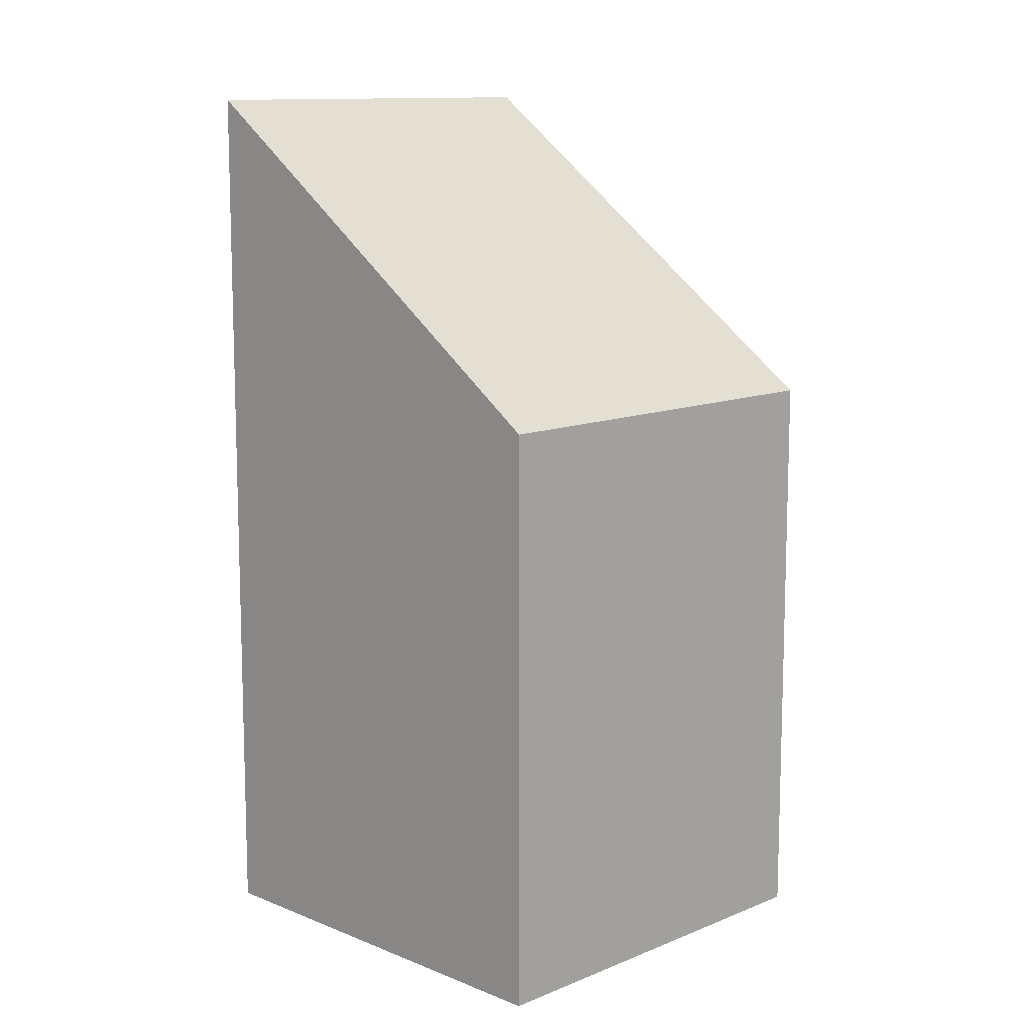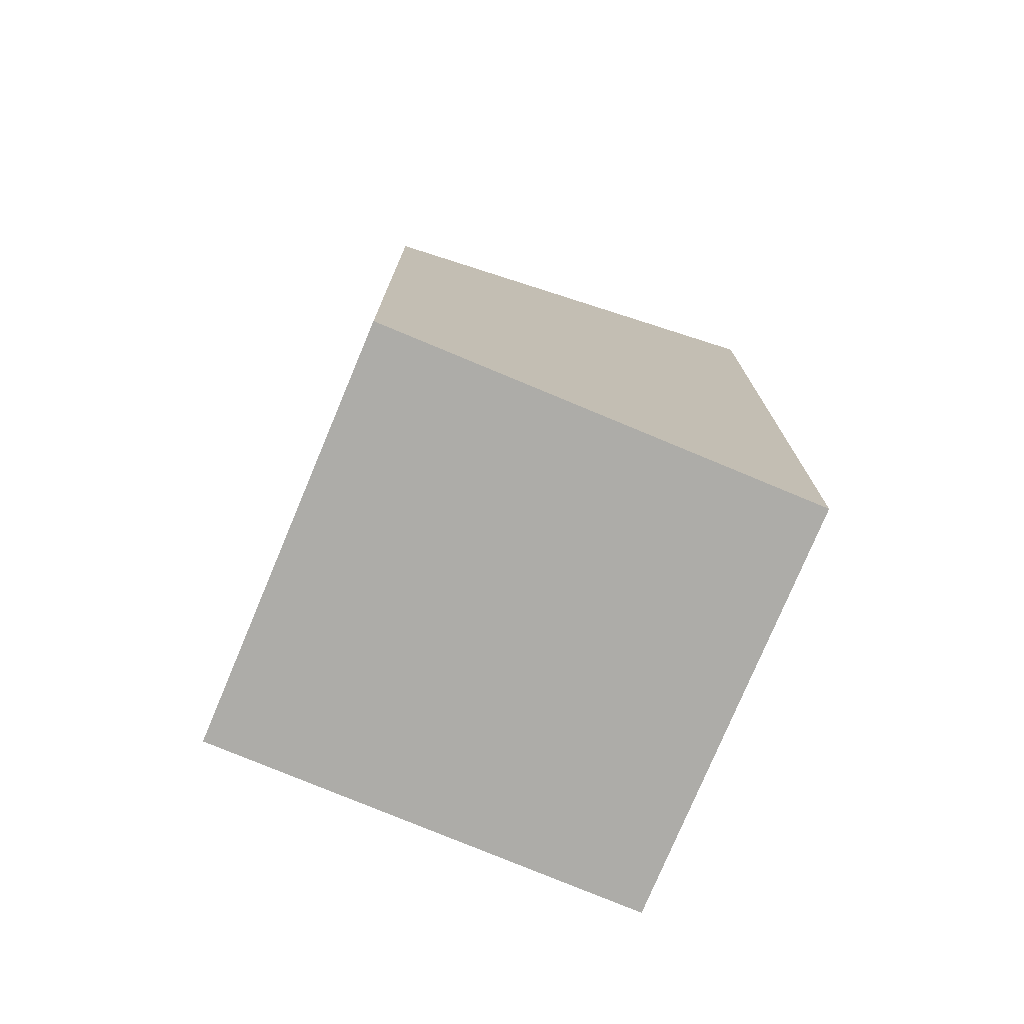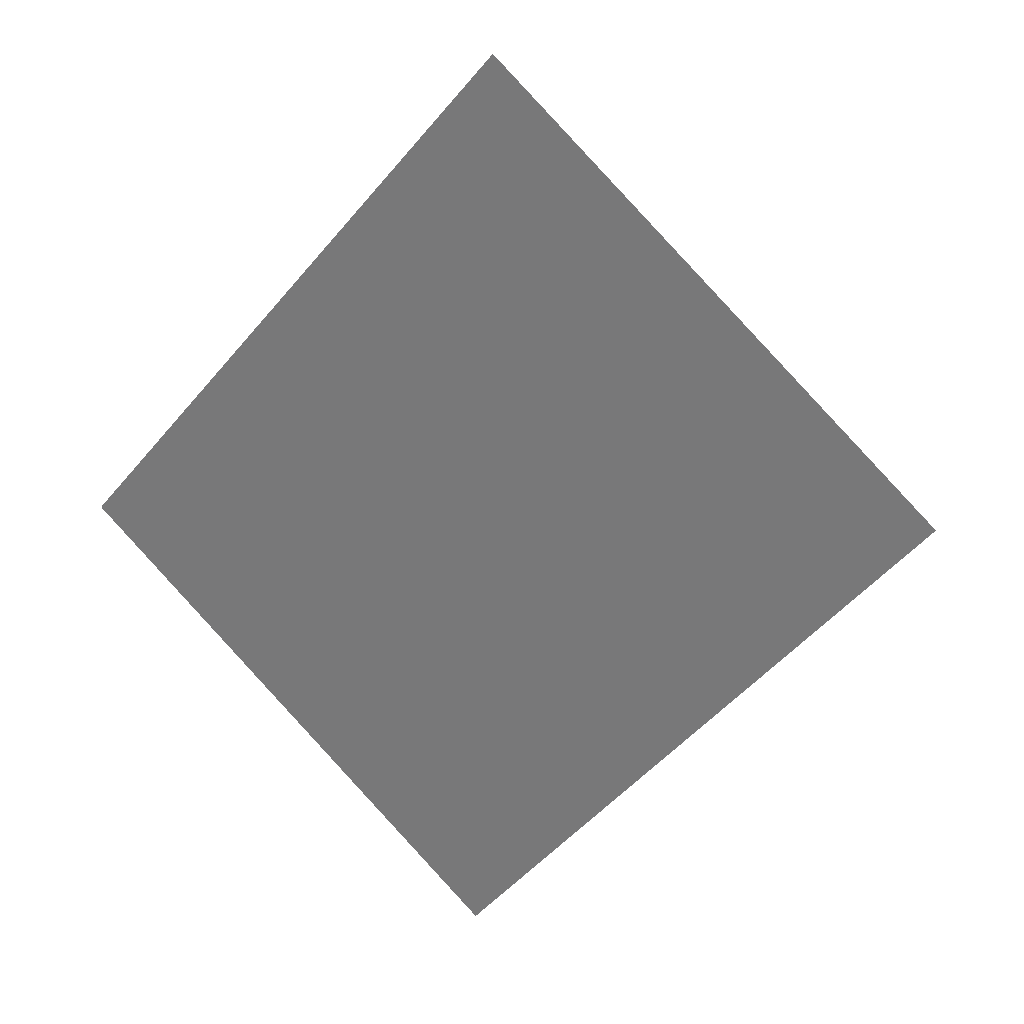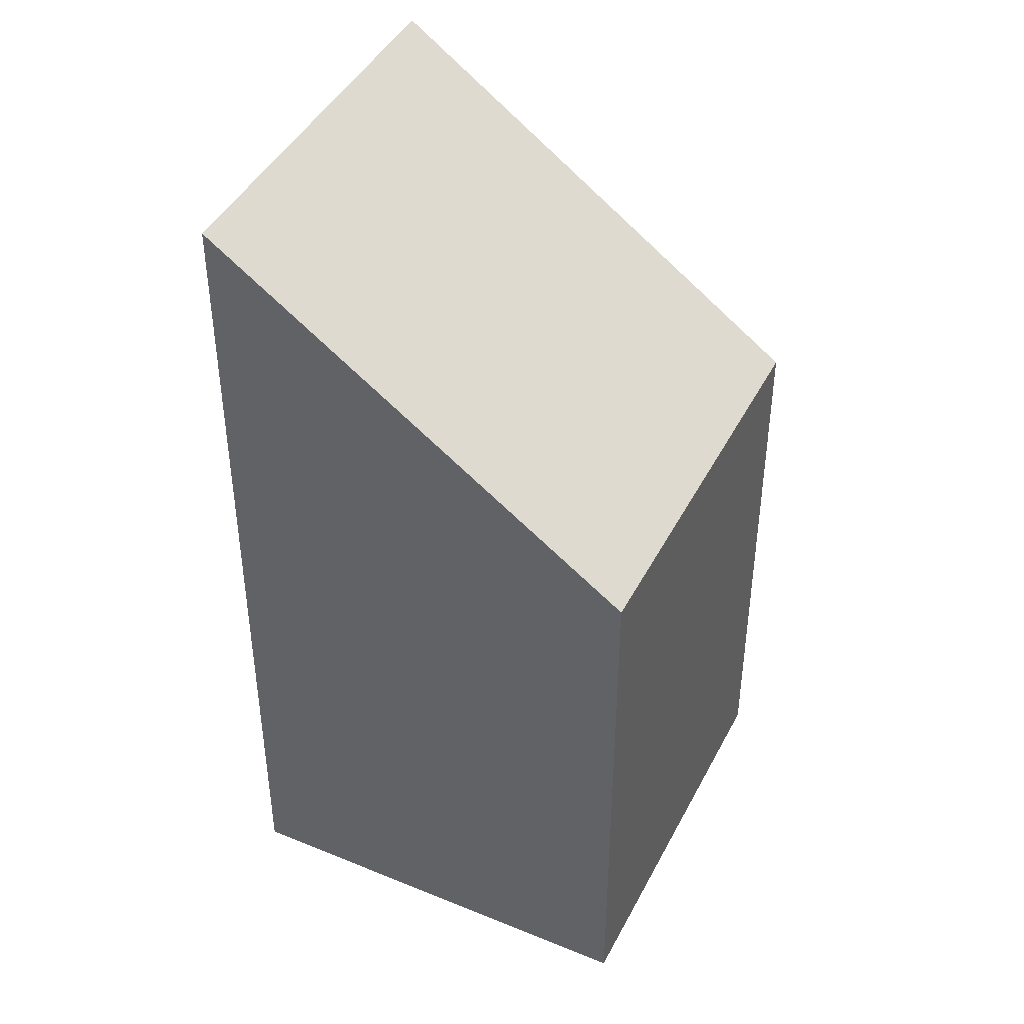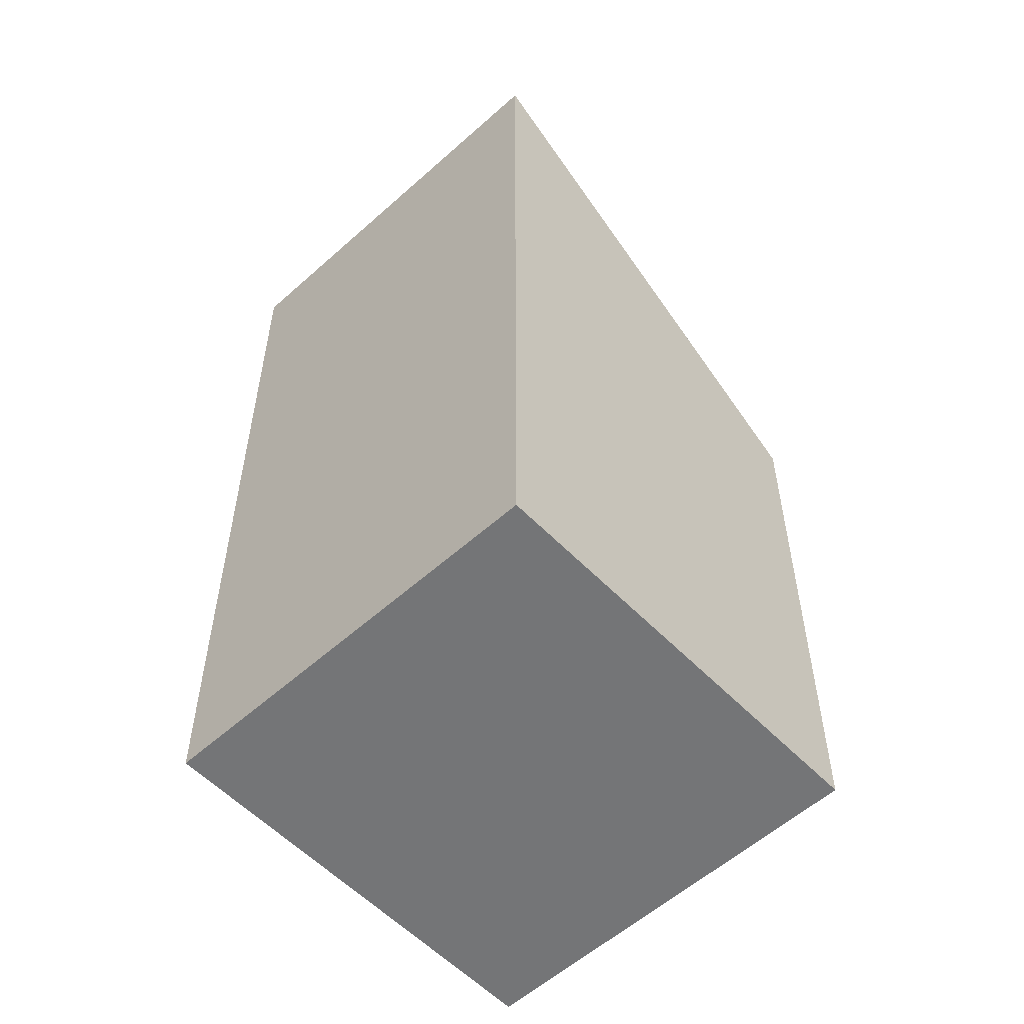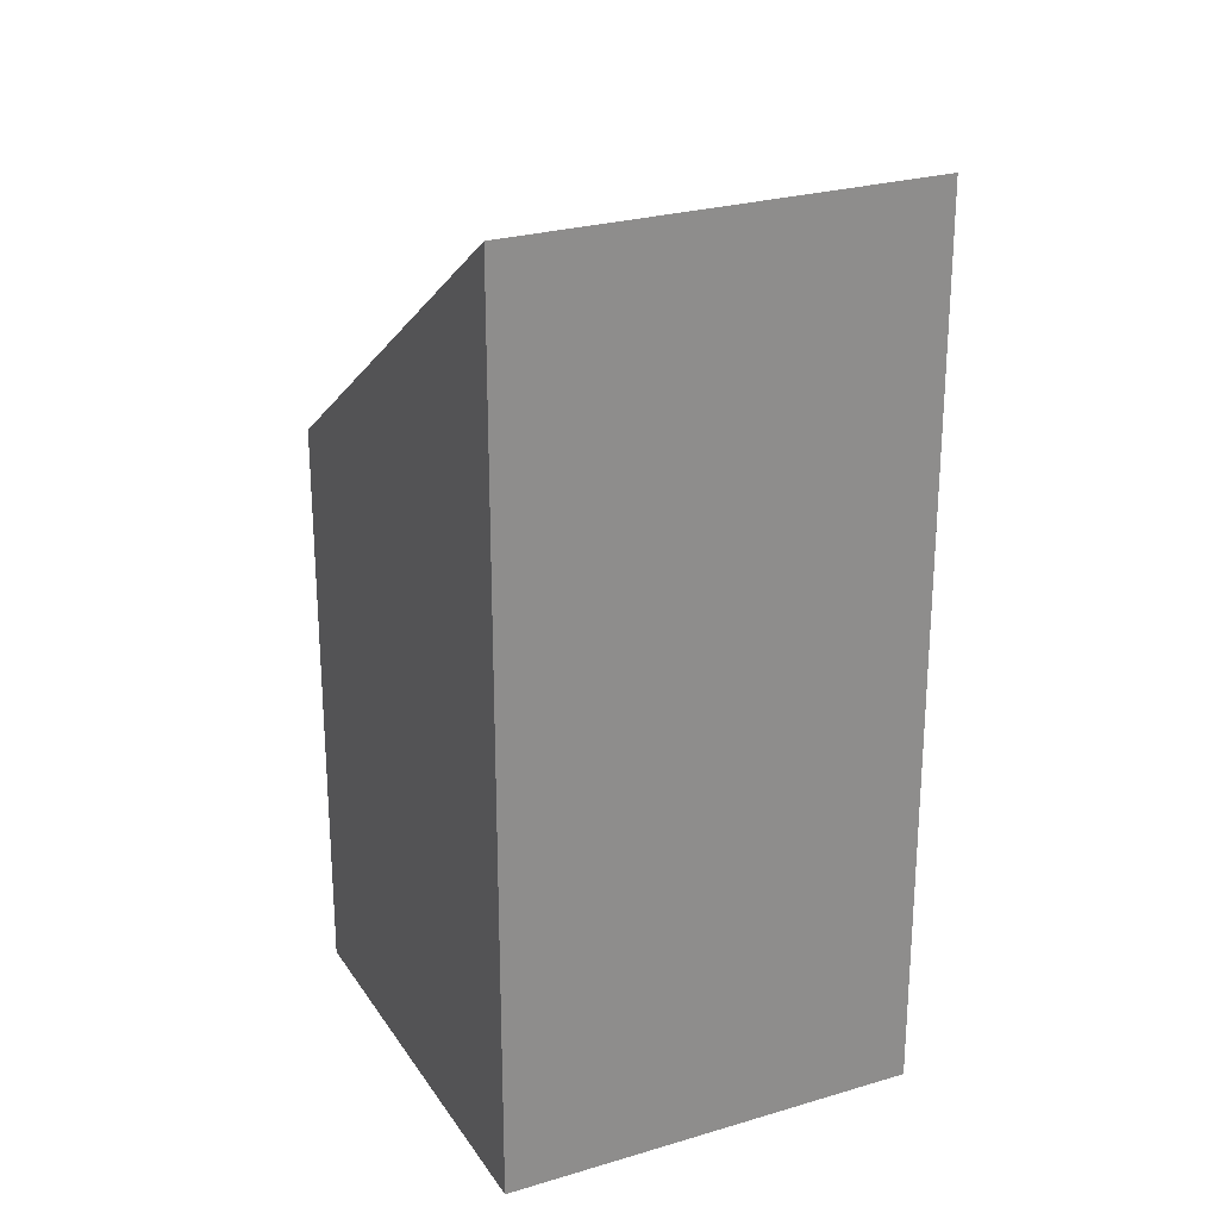
<metadata>
{"format":"obj","ext":"obj","renderer":"f3d","projection":"perspective","resolution":1024,"background":"white","views":[{"elev":11.4,"azim":87.7,"up":"+Y"},{"elev":-76.6,"azim":-159.9,"up":"+Y"},{"elev":0.8,"azim":-176.1,"up":"+Z"},{"elev":43.6,"azim":68.6,"up":"+Y"},{"elev":-56.5,"azim":-4.1,"up":"+Y"},{"elev":25.8,"azim":-72.9,"up":"+Y"}]}
</metadata>
<code>
v  2.792 5.069 -2.583
v  2.478 7.767 2.677
v  5.269 5.069 0.094
v  0 7.767 4.756e-16
v  5.269 -5.756e-18 0.094
v  2.792 1.582e-16 -2.583
v  0 0 0
v  2.478 -1.639e-16 2.677
g defaultobject
f 1 2 3
f 2 1 4
f 5 1 3
f 1 5 6
f 1 7 4
f 7 1 6
f 7 2 4
f 2 7 8
f 8 3 2
f 3 8 5
f 5 7 6
f 7 5 8

</code>
